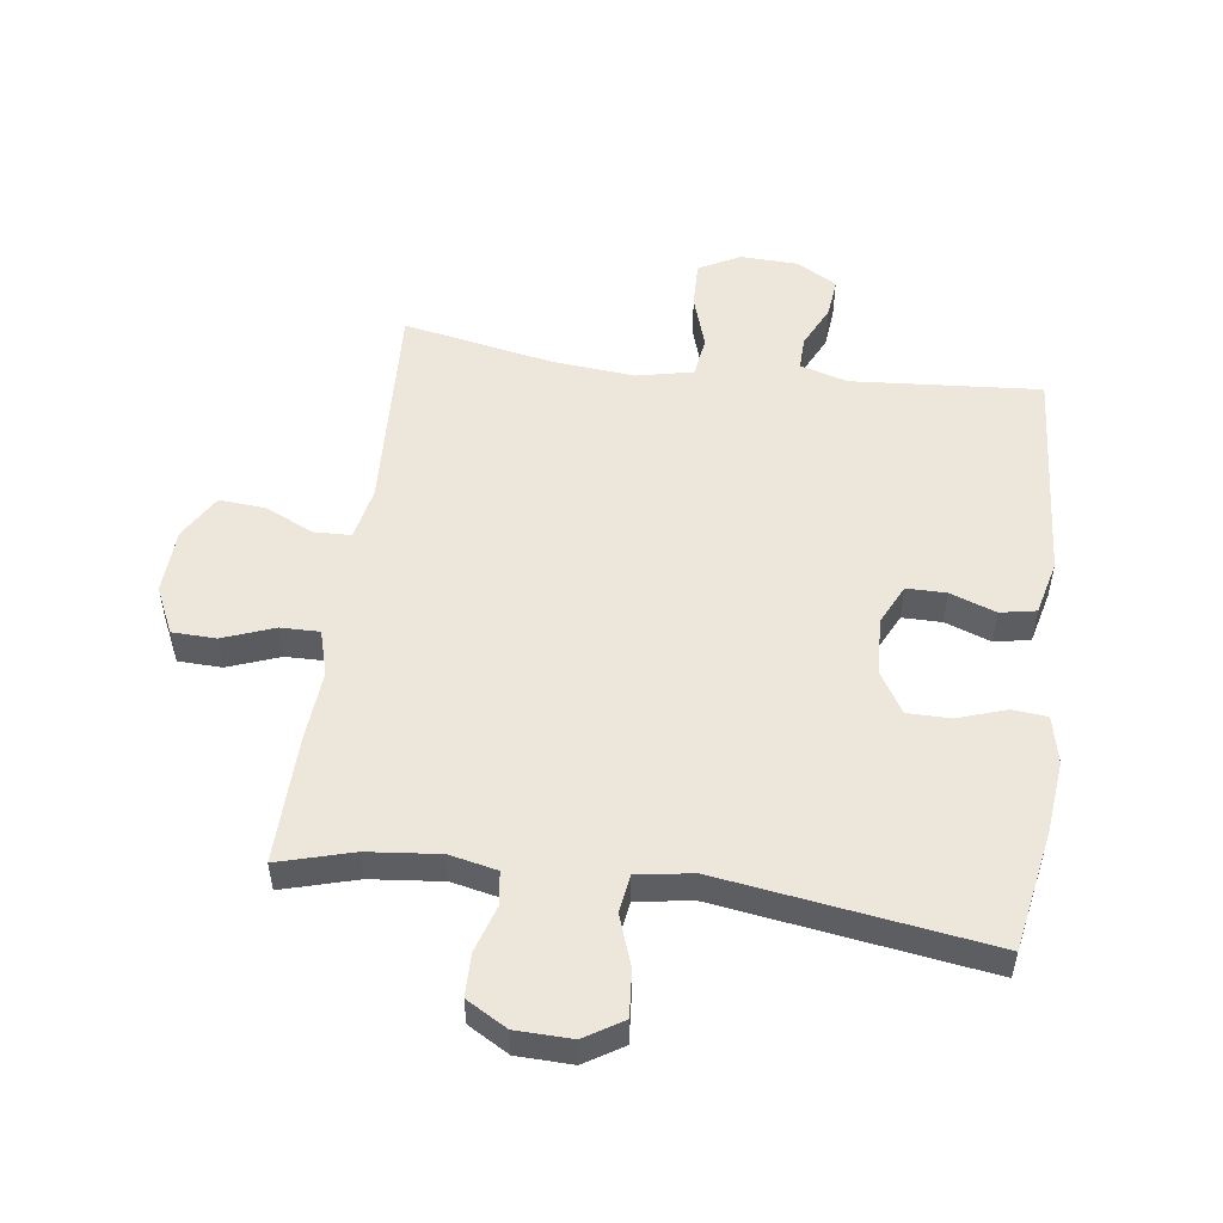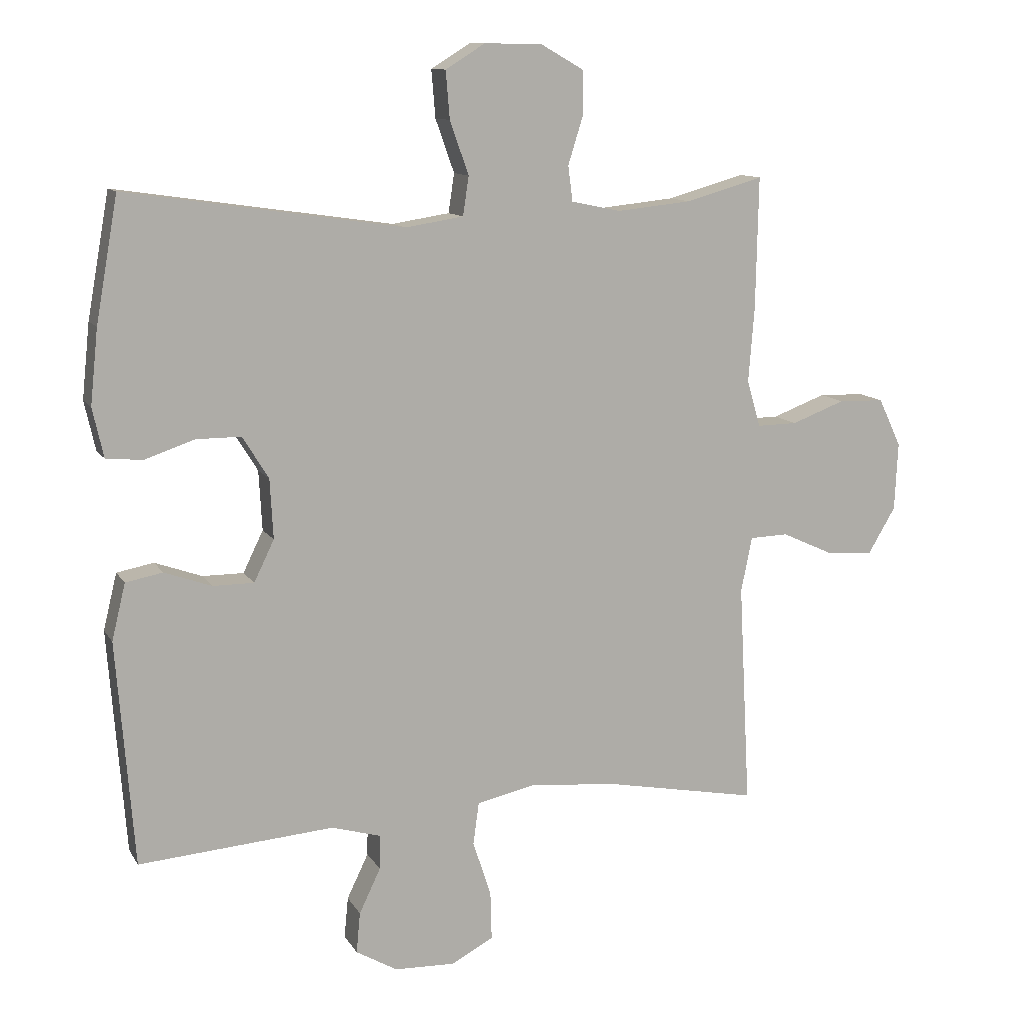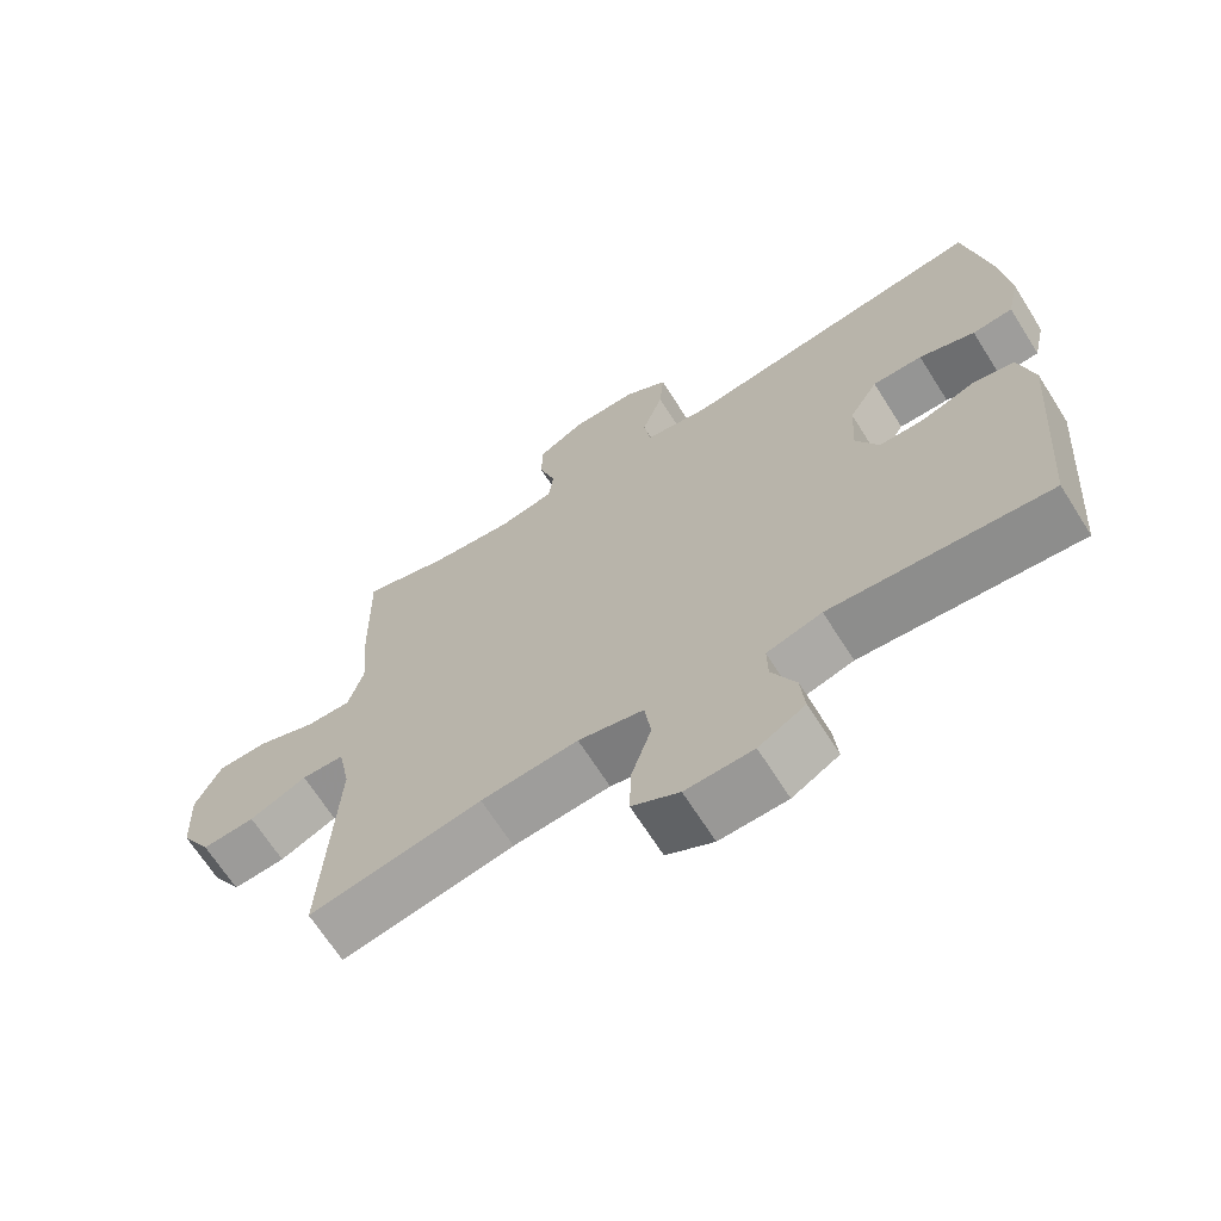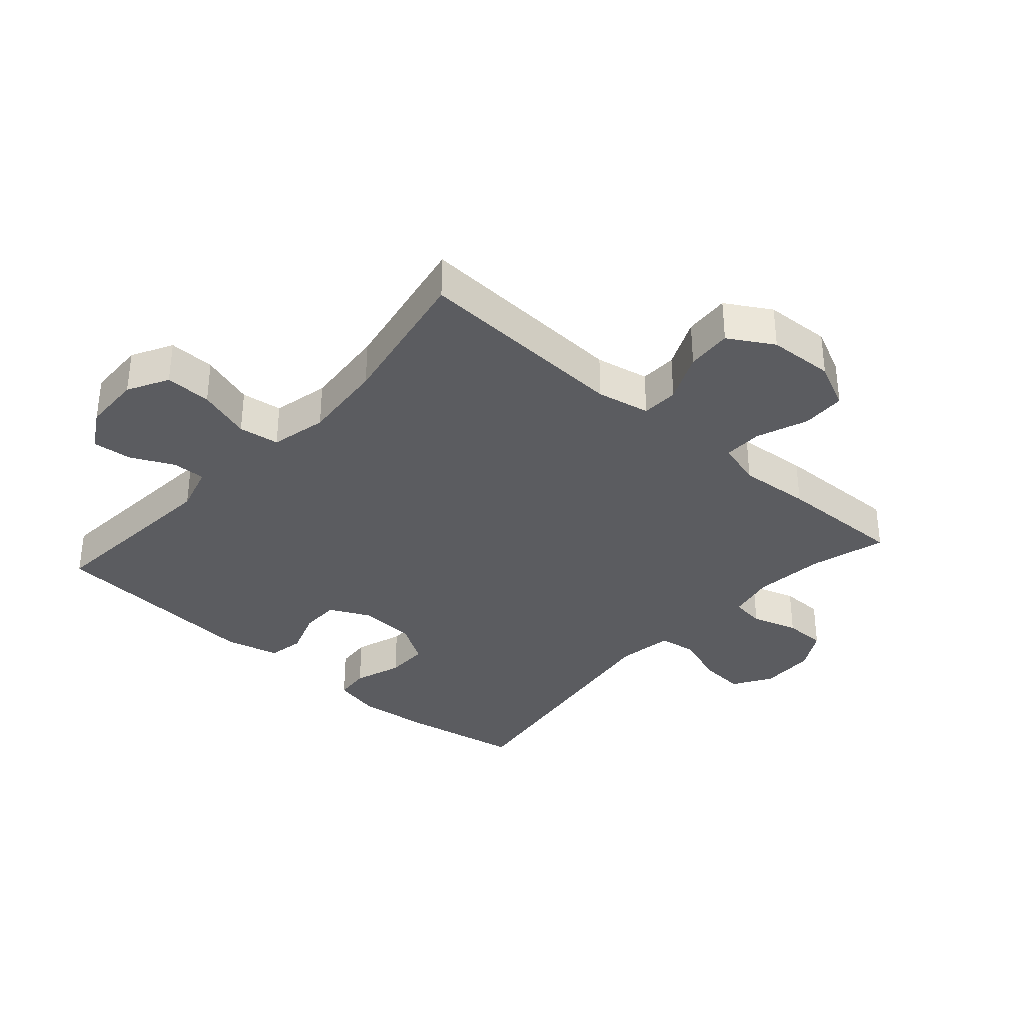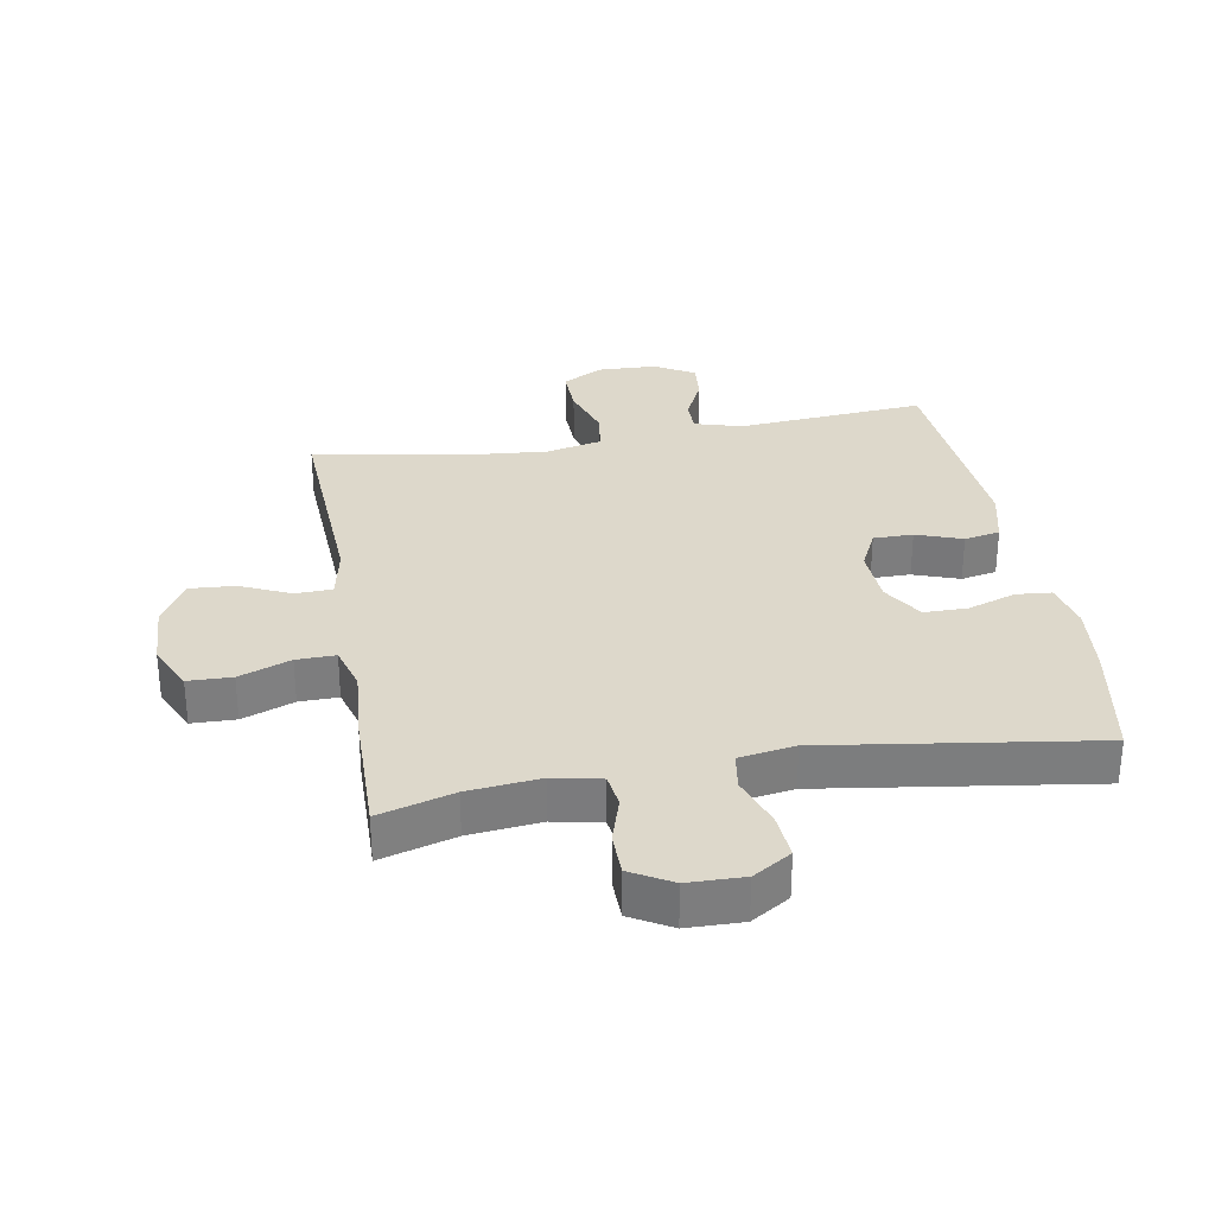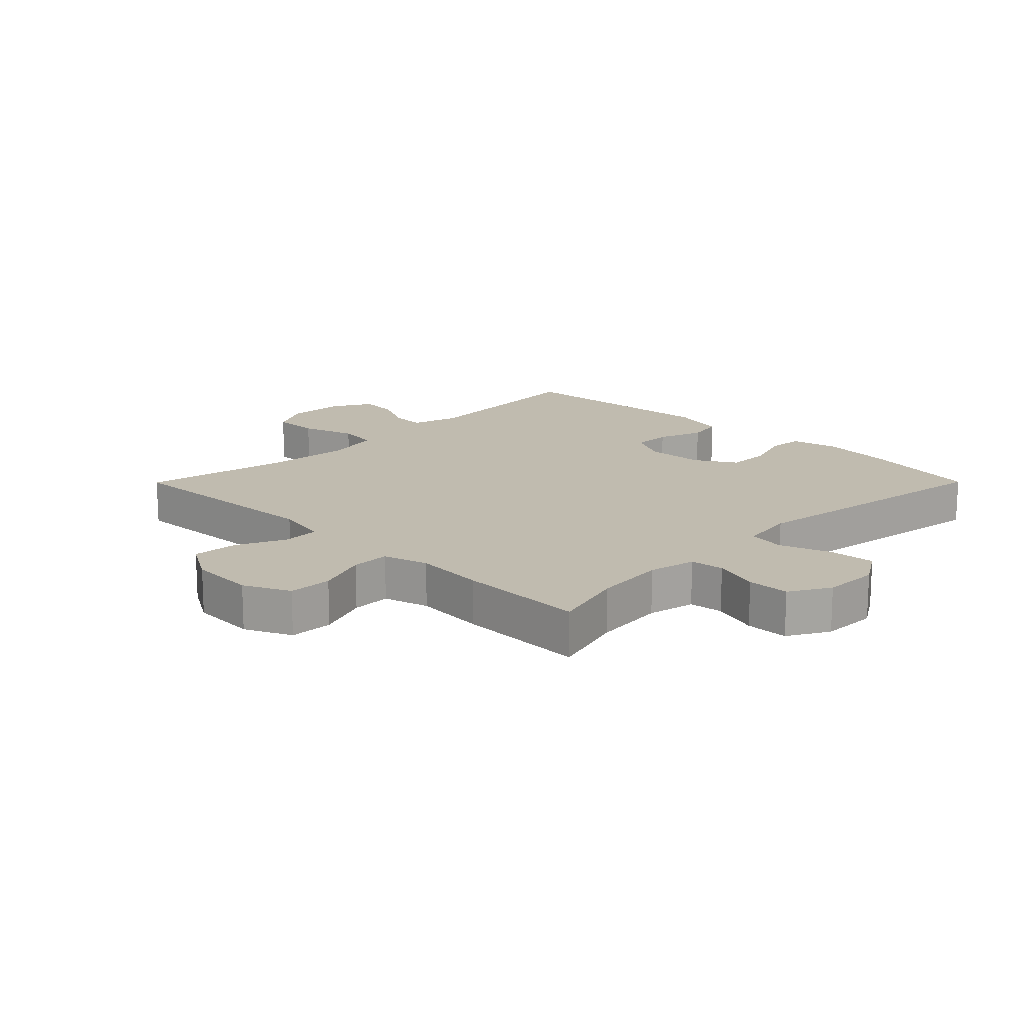
<metadata>
{"format":"obj","ext":"obj","renderer":"f3d","projection":"perspective","resolution":1024,"background":"white","views":[{"elev":52.5,"azim":7.8,"up":"+Y"},{"elev":11.3,"azim":160.6,"up":"+Z"},{"elev":-67.4,"azim":32.3,"up":"+Z"},{"elev":-34.6,"azim":-131.6,"up":"+Y"},{"elev":31.2,"azim":-9.9,"up":"+Y"},{"elev":16.2,"azim":-45.2,"up":"+Y"}]}
</metadata>
<code>
v -0.5 0.07 -0.5
v -0.482 0.07 -0.156
v -0.499 0.07 -0.071
v -0.558 0.07 -0.069
v -0.637 0.07 -0.105
v -0.71 0.07 -0.11
v -0.752 0.07 -0.039
v -0.757 0.07 0.066
v -0.722 0.07 0.14
v -0.652 0.07 0.142
v -0.57 0.07 0.111
v -0.508 0.07 0.11
v -0.487 0.07 0.182
v -0.496 0.07 0.296
v -0.5 0.07 0.5
v -0.381 0.07 0.466
v -0.266 0.07 0.454
v -0.19 0.07 0.47
v -0.183 0.07 0.524
v -0.206 0.07 0.598
v -0.205 0.07 0.666
v -0.14 0.07 0.703
v -0.051 0.07 0.705
v 0.01 0.07 0.667
v 0.004 0.07 0.594
v -0.025 0.07 0.512
v -0.016 0.07 0.452
v 0.073 0.07 0.438
v 0.5 0.07 0.5
v 0.534 0.07 0.309
v 0.546 0.07 0.194
v 0.529 0.07 0.118
v 0.473 0.07 0.113
v 0.396 0.07 0.139
v 0.327 0.07 0.139
v 0.287 0.07 0.074
v 0.282 0.07 -0.018
v 0.313 0.07 -0.082
v 0.376 0.07 -0.082
v 0.449 0.07 -0.056
v 0.506 0.07 -0.067
v 0.527 0.07 -0.154
v 0.5 0.07 -0.5
v 0.199 0.07 -0.476
v 0.123 0.07 -0.498
v 0.124 0.07 -0.551
v 0.157 0.07 -0.62
v 0.163 0.07 -0.683
v 0.099 0.07 -0.72
v 0.006 0.07 -0.723
v -0.059 0.07 -0.688
v -0.057 0.07 -0.614
v -0.029 0.07 -0.528
v -0.038 0.07 -0.463
v -0.128 0.07 -0.443
v -0.262 0.07 -0.455
v -0.5 0 -0.5
v -0.482 0 -0.156
v -0.499 0 -0.071
v -0.558 0 -0.069
v -0.637 0 -0.105
v -0.71 0 -0.11
v -0.752 0 -0.039
v -0.757 0 0.066
v -0.722 0 0.14
v -0.652 0 0.142
v -0.57 0 0.111
v -0.508 0 0.11
v -0.487 0 0.182
v -0.496 0 0.296
v -0.5 0 0.5
v -0.381 0 0.466
v -0.266 0 0.454
v -0.19 0 0.47
v -0.183 0 0.524
v -0.206 0 0.598
v -0.205 0 0.666
v -0.14 0 0.703
v -0.051 0 0.705
v 0.01 0 0.667
v 0.004 0 0.594
v -0.025 0 0.512
v -0.016 0 0.452
v 0.073 0 0.438
v 0.5 0 0.5
v 0.534 0 0.309
v 0.546 0 0.194
v 0.529 0 0.118
v 0.473 0 0.113
v 0.396 0 0.139
v 0.327 0 0.139
v 0.287 0 0.074
v 0.282 0 -0.018
v 0.313 0 -0.082
v 0.376 0 -0.082
v 0.449 0 -0.056
v 0.506 0 -0.067
v 0.527 0 -0.154
v 0.5 0 -0.5
v 0.199 0 -0.476
v 0.123 0 -0.498
v 0.124 0 -0.551
v 0.157 0 -0.62
v 0.163 0 -0.683
v 0.099 0 -0.72
v 0.006 0 -0.723
v -0.059 0 -0.688
v -0.057 0 -0.614
v -0.029 0 -0.528
v -0.038 0 -0.463
v -0.128 0 -0.443
v -0.262 0 -0.455
f 51 52 53
f 50 51 53
f 49 50 53
f 48 49 53
f 47 48 53
f 46 47 53
f 45 46 53 54
f 44 45 54 55
f 43 44 55
f 42 43 55
f 41 42 55
f 40 41 55
f 39 40 55
f 32 33 34
f 31 32 34
f 30 31 34
f 29 30 34
f 28 29 34
f 27 28 34 35
f 24 25 26
f 23 24 26
f 22 23 26
f 21 22 26
f 20 21 26
f 19 20 26
f 18 19 26 27
f 27 35 36
f 18 27 36
f 17 18 36
f 13 14 15 16
f 17 36 37
f 16 17 37
f 13 16 37
f 12 13 37
f 9 10 11
f 8 9 11
f 7 8 11
f 6 7 11
f 5 6 11
f 4 5 11
f 56 1 2
f 55 56 2
f 39 55 2
f 38 39 2
f 12 37 38
f 11 12 38
f 4 11 38
f 3 4 38
f 2 3 38
f 109 108 107
f 109 107 106
f 109 106 105
f 109 105 104
f 109 104 103
f 109 103 102
f 110 109 102 101
f 111 110 101 100
f 111 100 99
f 111 99 98
f 111 98 97
f 111 97 96
f 111 96 95
f 90 89 88
f 90 88 87
f 90 87 86
f 90 86 85
f 90 85 84
f 91 90 84 83
f 82 81 80
f 82 80 79
f 82 79 78
f 82 78 77
f 82 77 76
f 82 76 75
f 83 82 75 74
f 92 91 83
f 92 83 74
f 92 74 73
f 72 71 70 69
f 93 92 73
f 93 73 72
f 93 72 69
f 93 69 68
f 67 66 65
f 67 65 64
f 67 64 63
f 67 63 62
f 67 62 61
f 67 61 60
f 58 57 112
f 58 112 111
f 58 111 95
f 58 95 94
f 94 93 68
f 94 68 67
f 94 67 60
f 94 60 59
f 94 59 58
f 1 57 58 2
f 2 58 59 3
f 3 59 60 4
f 4 60 61 5
f 5 61 62 6
f 6 62 63 7
f 7 63 64 8
f 8 64 65 9
f 9 65 66 10
f 10 66 67 11
f 11 67 68 12
f 12 68 69 13
f 13 69 70 14
f 14 70 71 15
f 15 71 72 16
f 16 72 73 17
f 17 73 74 18
f 18 74 75 19
f 19 75 76 20
f 20 76 77 21
f 21 77 78 22
f 22 78 79 23
f 23 79 80 24
f 24 80 81 25
f 25 81 82 26
f 26 82 83 27
f 27 83 84 28
f 28 84 85 29
f 29 85 86 30
f 30 86 87 31
f 31 87 88 32
f 32 88 89 33
f 33 89 90 34
f 34 90 91 35
f 35 91 92 36
f 36 92 93 37
f 37 93 94 38
f 38 94 95 39
f 39 95 96 40
f 40 96 97 41
f 41 97 98 42
f 42 98 99 43
f 43 99 100 44
f 44 100 101 45
f 45 101 102 46
f 46 102 103 47
f 47 103 104 48
f 48 104 105 49
f 49 105 106 50
f 50 106 107 51
f 51 107 108 52
f 52 108 109 53
f 53 109 110 54
f 54 110 111 55
f 55 111 112 56
f 56 112 57 1

</code>
